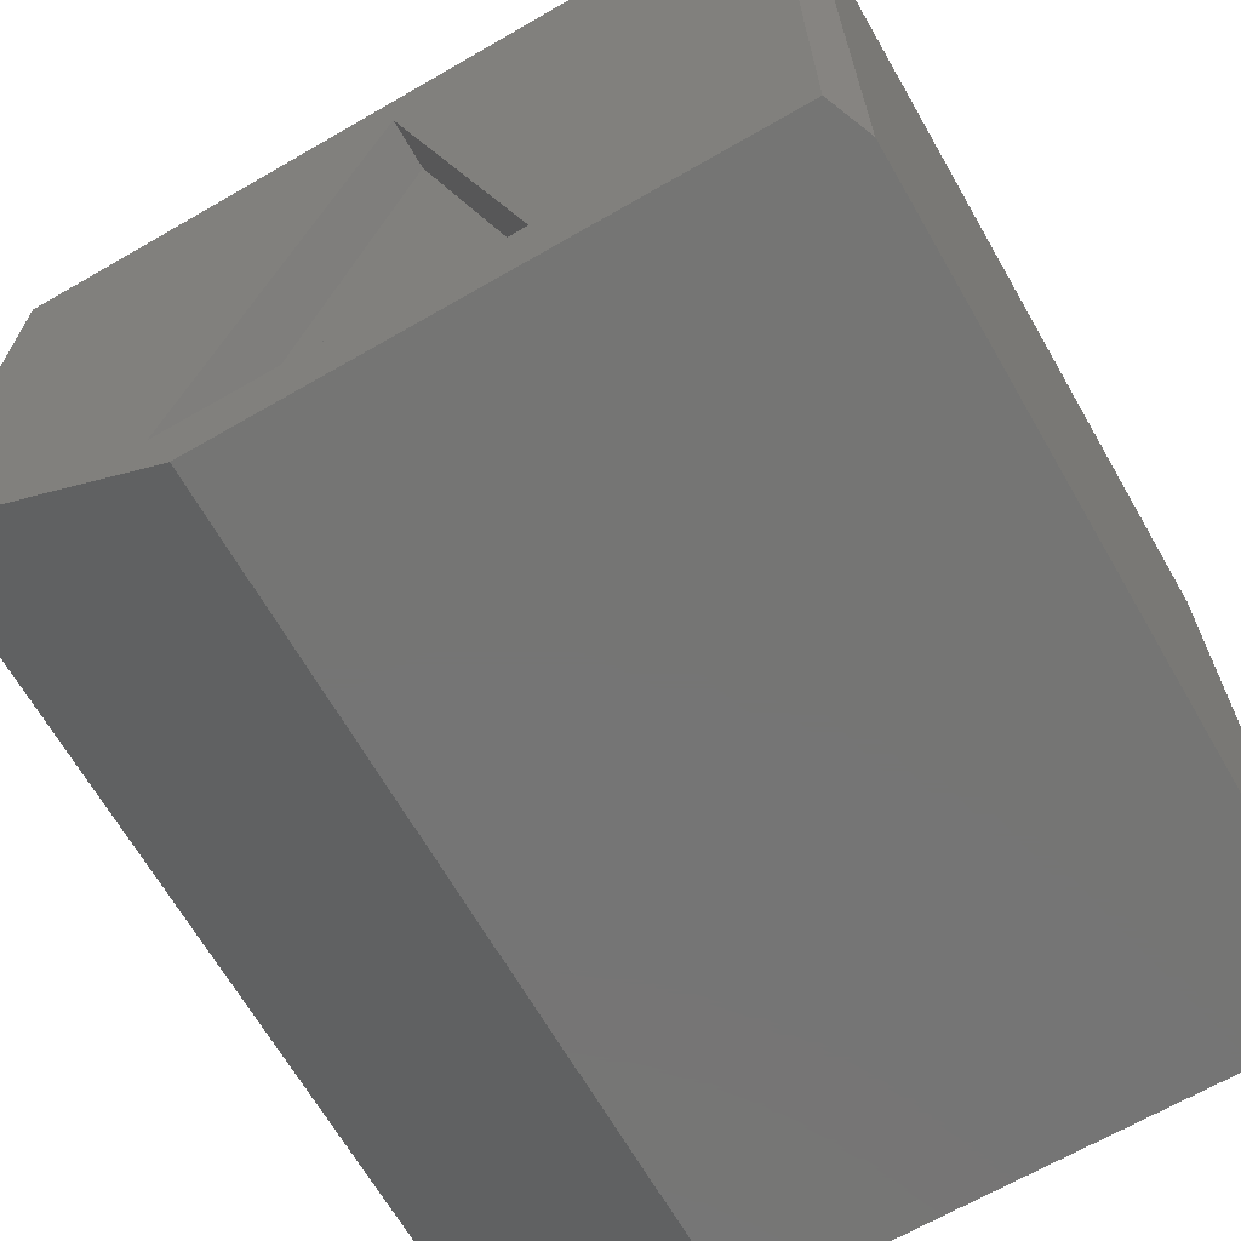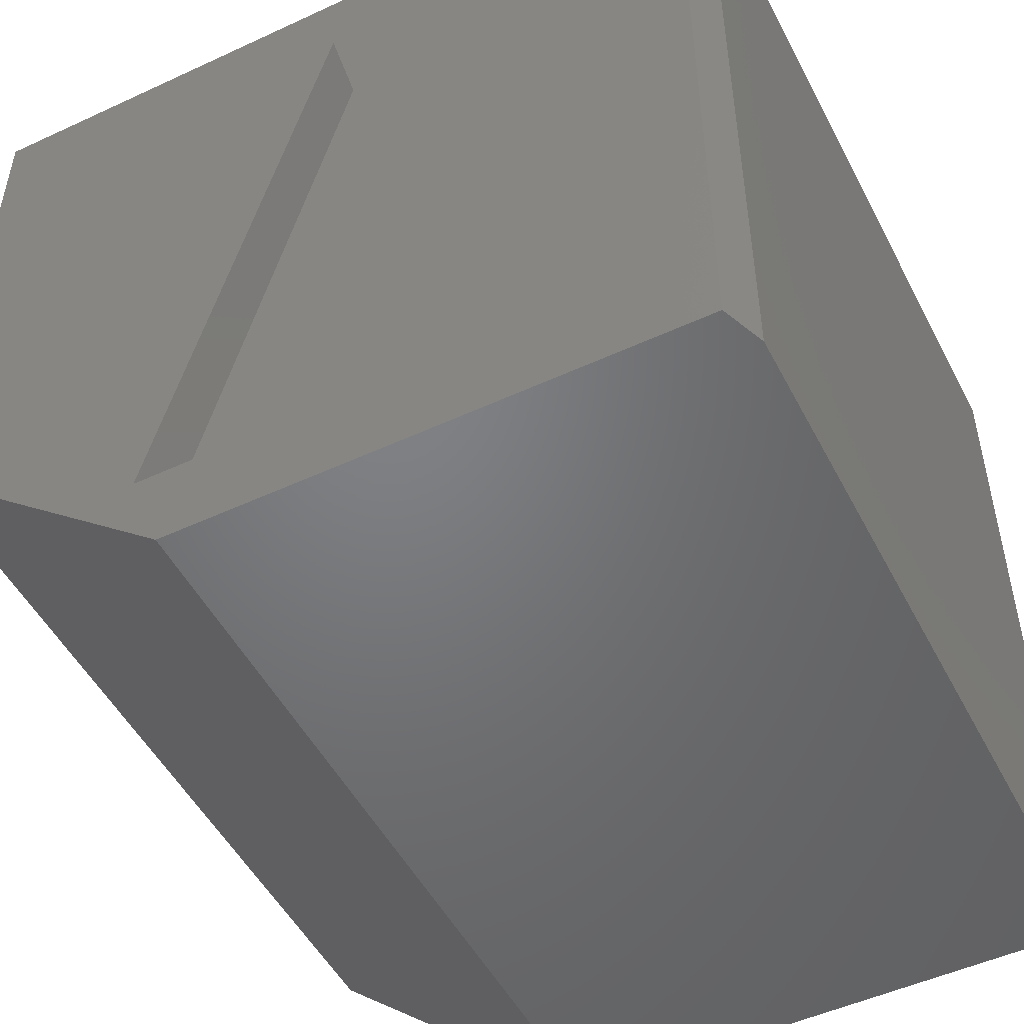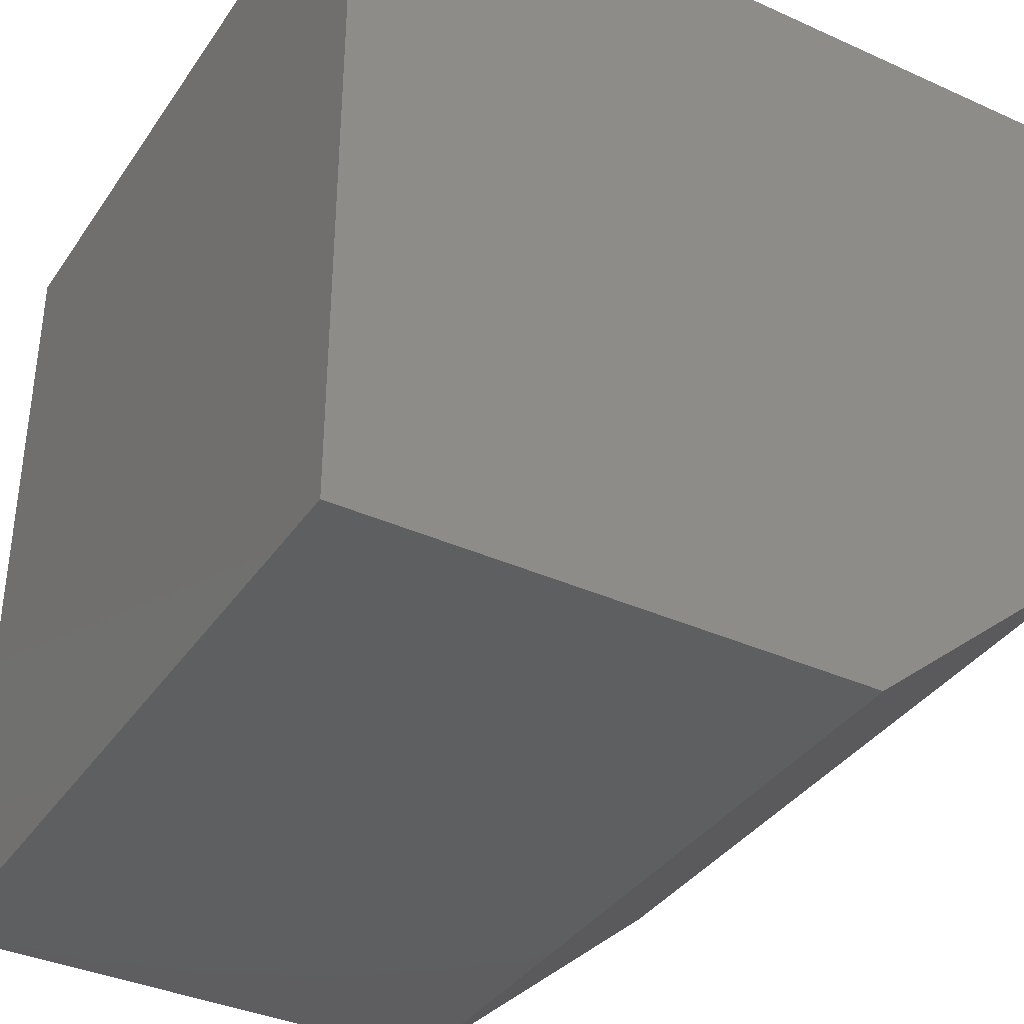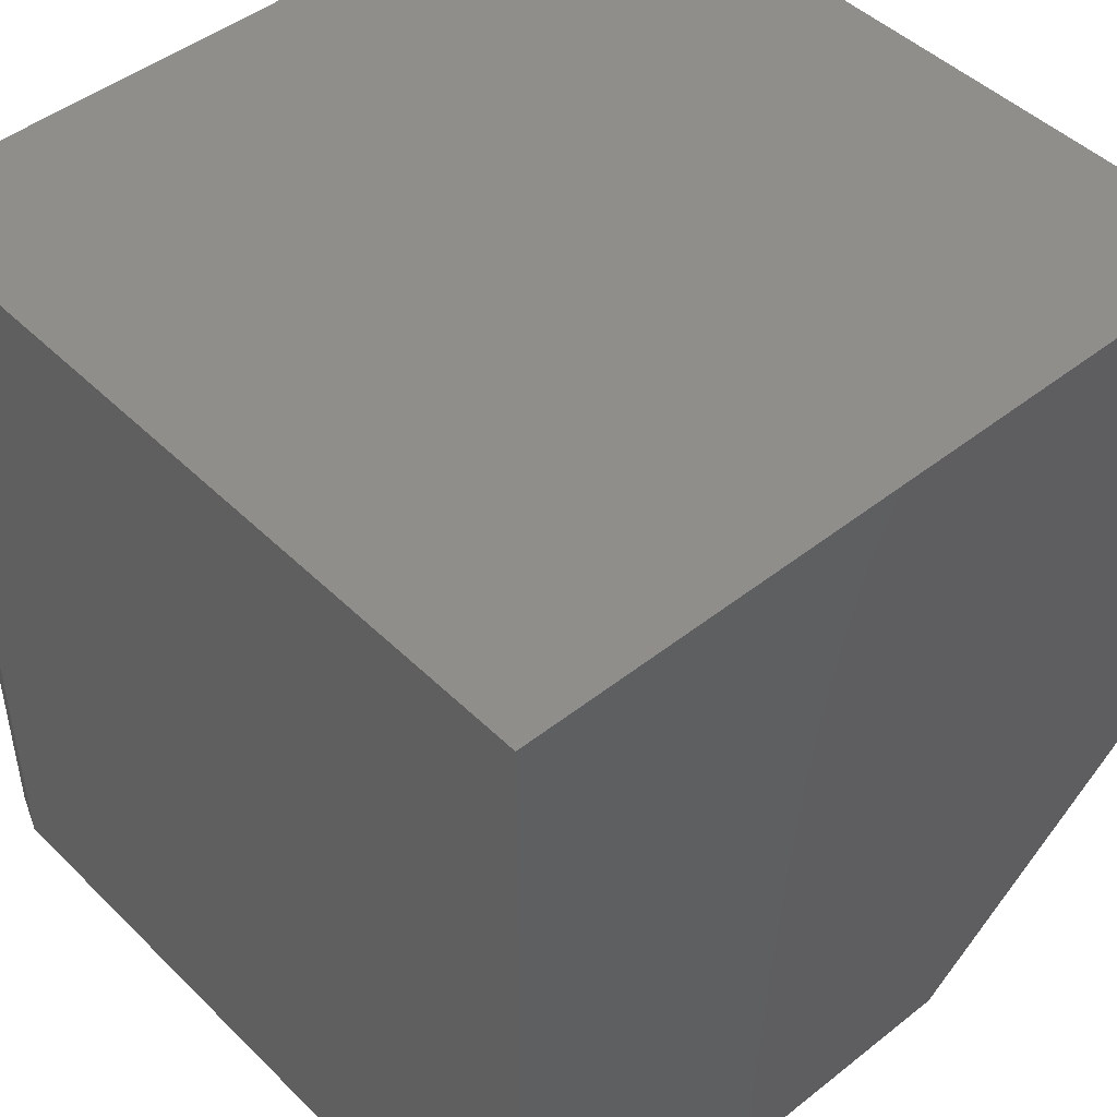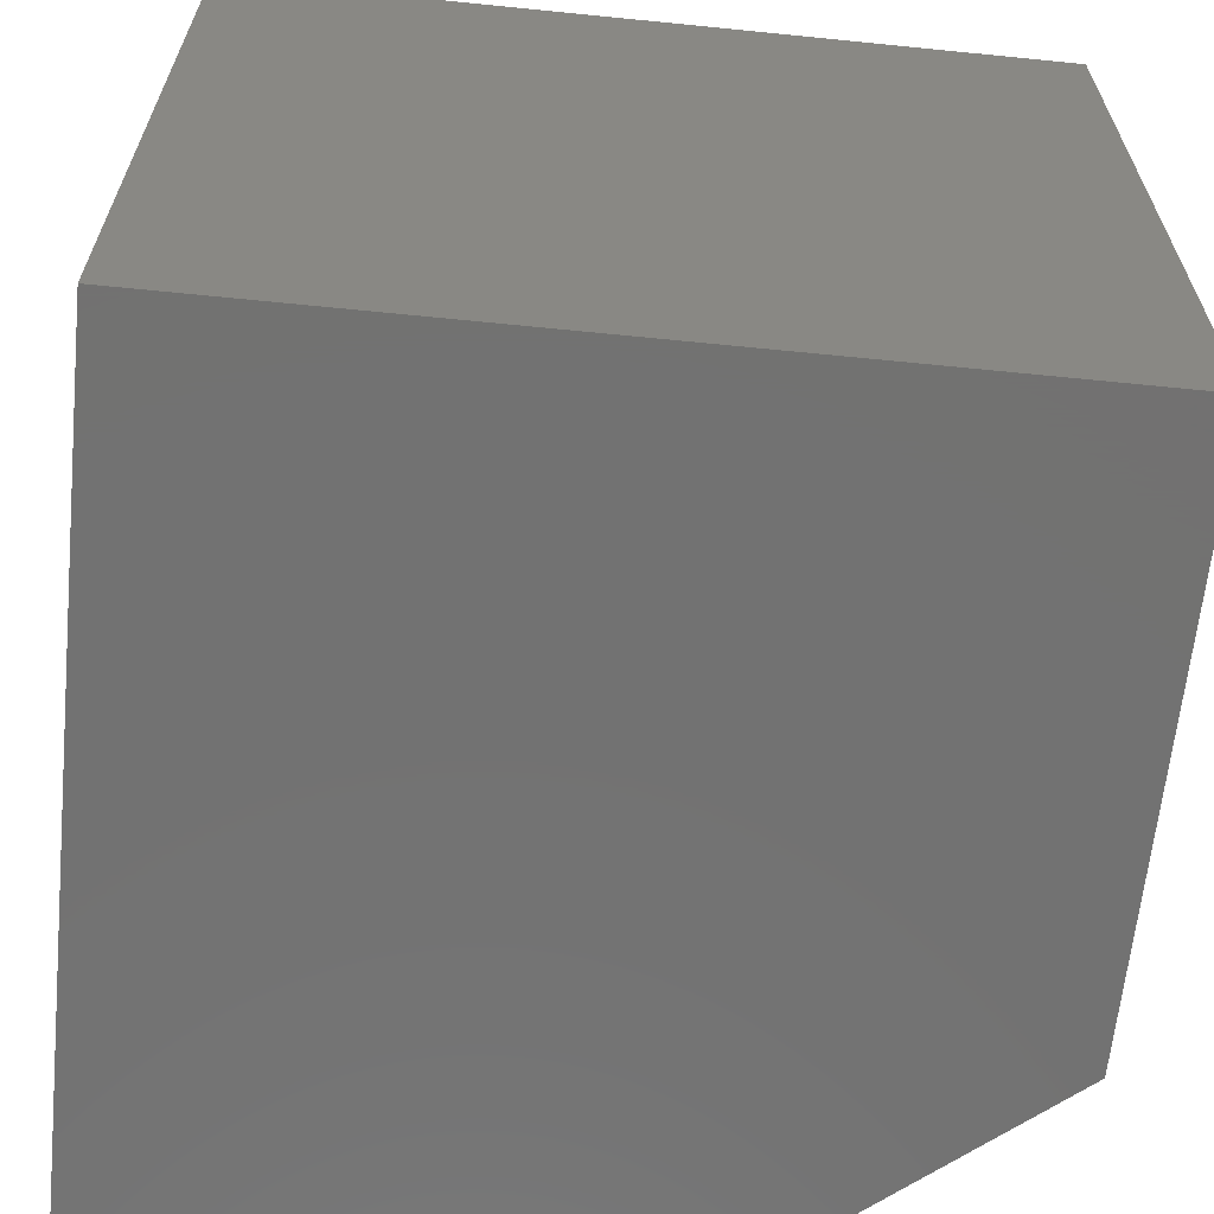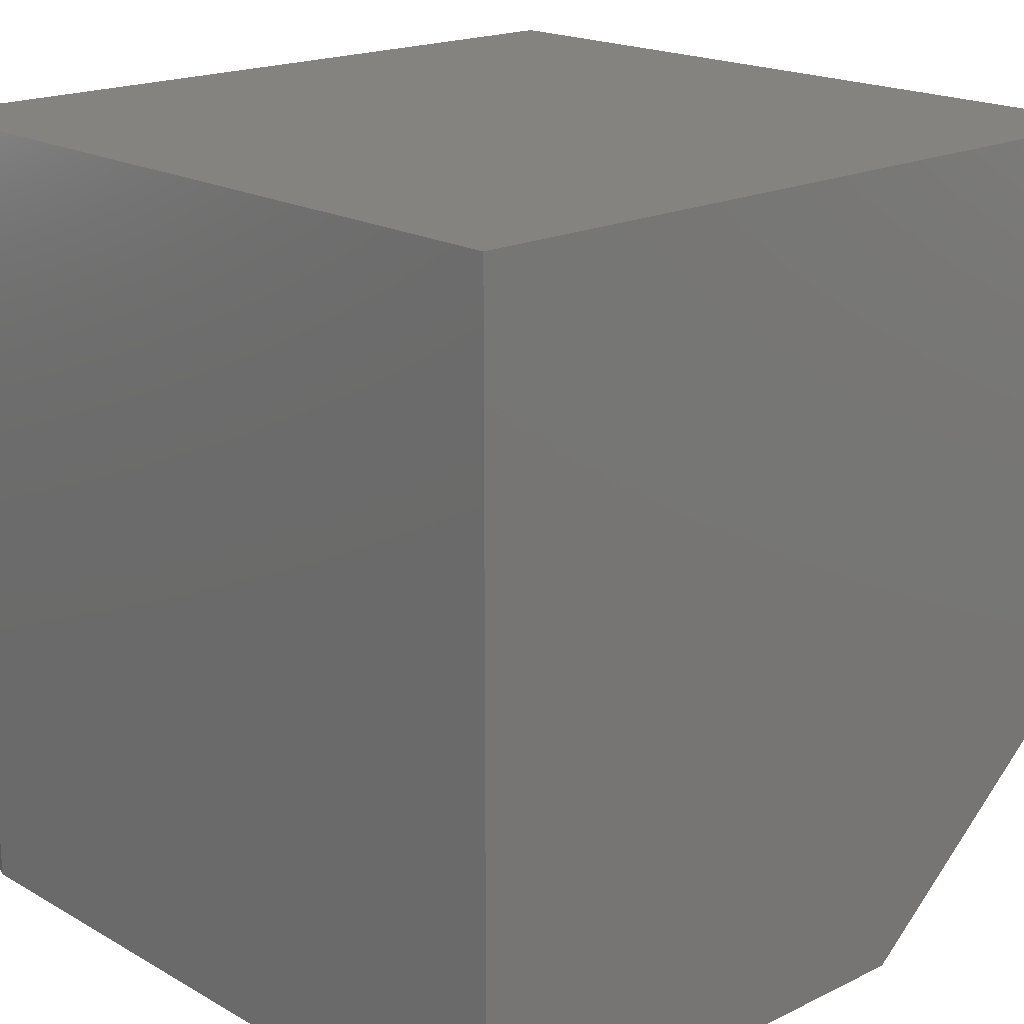
<metadata>
{"format":"stl","ext":"stl","renderer":"f3d","projection":"perspective","resolution":1024,"background":"white","views":[{"elev":-67.4,"azim":30.0,"up":"+Y"},{"elev":-50.5,"azim":26.9,"up":"+Y"},{"elev":-37.0,"azim":149.8,"up":"+Y"},{"elev":46.4,"azim":138.0,"up":"+Y"},{"elev":-64.0,"azim":174.2,"up":"+Z"},{"elev":18.7,"azim":137.2,"up":"+Y"}]}
</metadata>
<code>
# stl→obj: 18 verts, 32 faces
v -0.375 0.375 0.75
v -0.0004112 0.2969 0.75
v 0.3594 0.375 0.75
v -0.375 -0.1562 0.75
v -0.1484 -0.2891 0.75
v 0.3594 -0.375 0.75
v 0.1476 -0.2891 0.75
v -0.1172 -0.375 0.75
v -0.0004112 0.2969 0.7031
v -0.1484 -0.2891 0.7031
v 0.1476 -0.2891 0.7031
v -0.1172 -0.375 0
v 0.375 -0.375 0
v 0.375 -0.375 0.7109
v -0.375 -0.1562 0
v -0.375 0.375 0
v 0.375 0.375 0
v 0.375 0.375 0.7109
f 1 2 3
f 1 4 2
f 4 5 2
f 3 2 6
f 6 2 7
f 6 7 8
f 8 7 5
f 8 5 4
f 9 2 10
f 10 2 5
f 11 7 9
f 9 7 2
f 10 5 11
f 11 5 7
f 10 11 9
f 12 13 8
f 8 13 14
f 8 14 6
f 12 15 13
f 13 15 16
f 13 16 17
f 16 15 1
f 1 15 4
f 4 15 8
f 8 15 12
f 17 16 18
f 18 16 1
f 18 1 3
f 13 17 14
f 14 17 18
f 3 6 18
f 18 6 14

</code>
